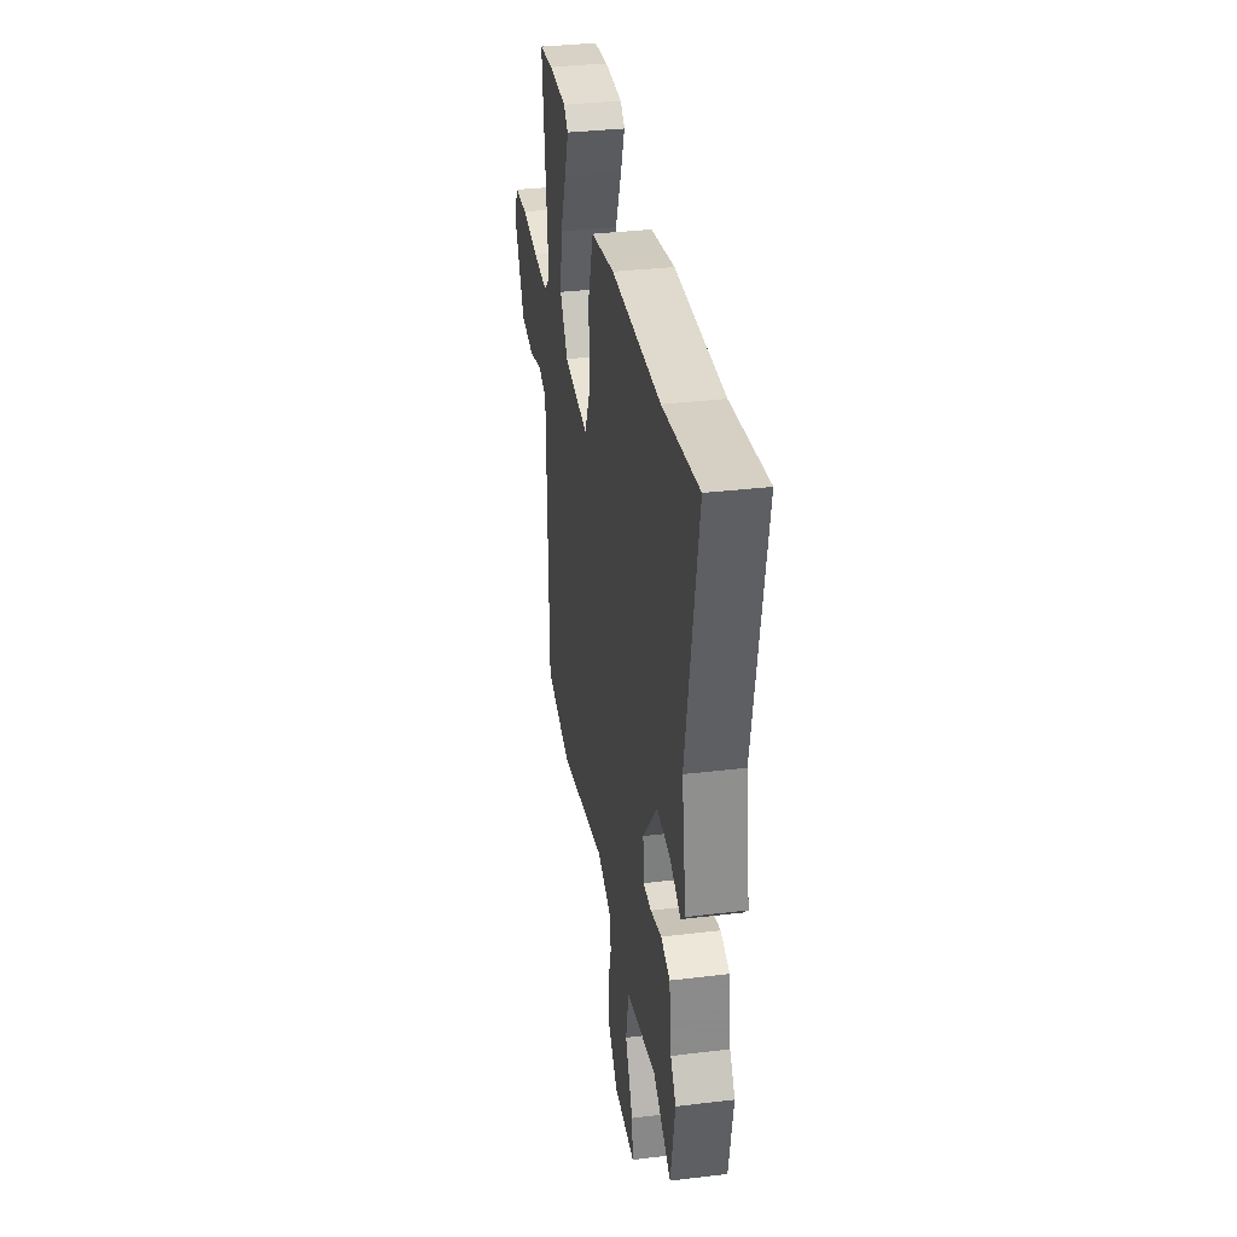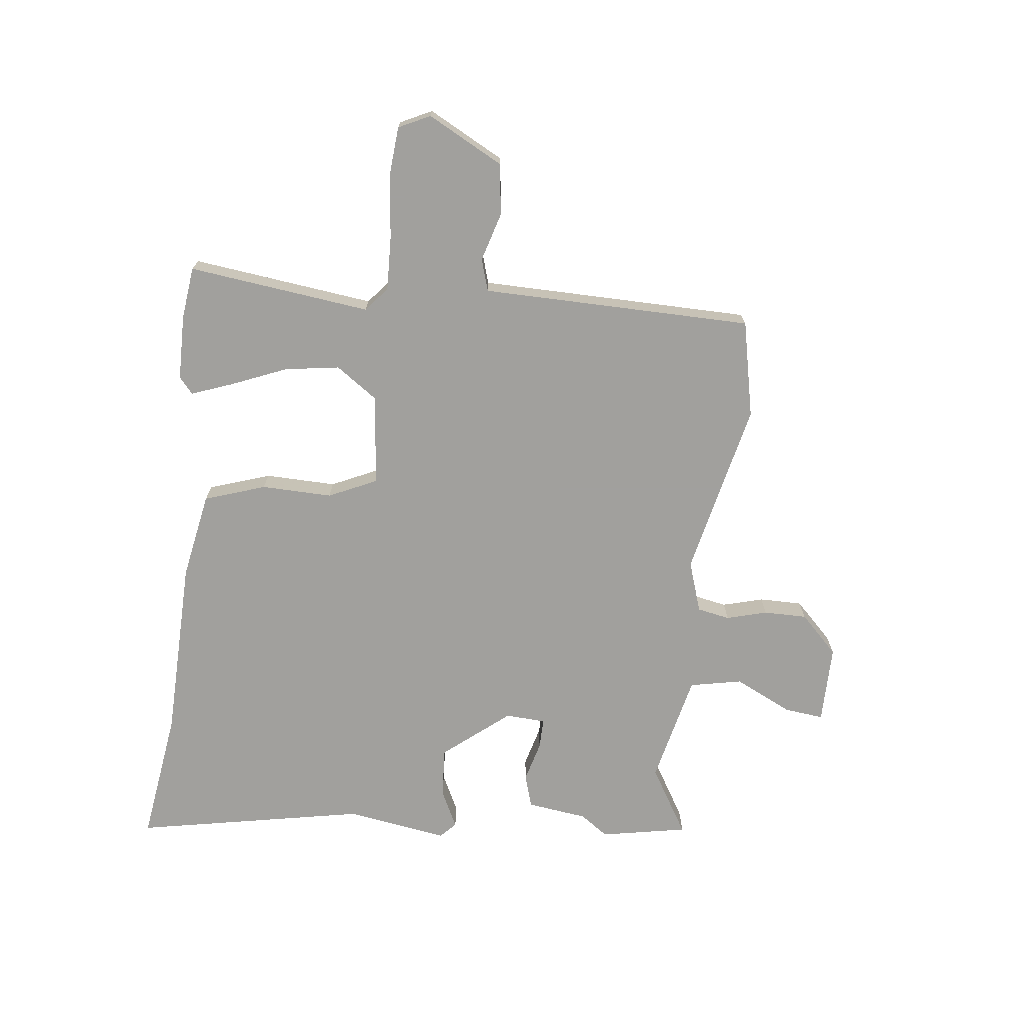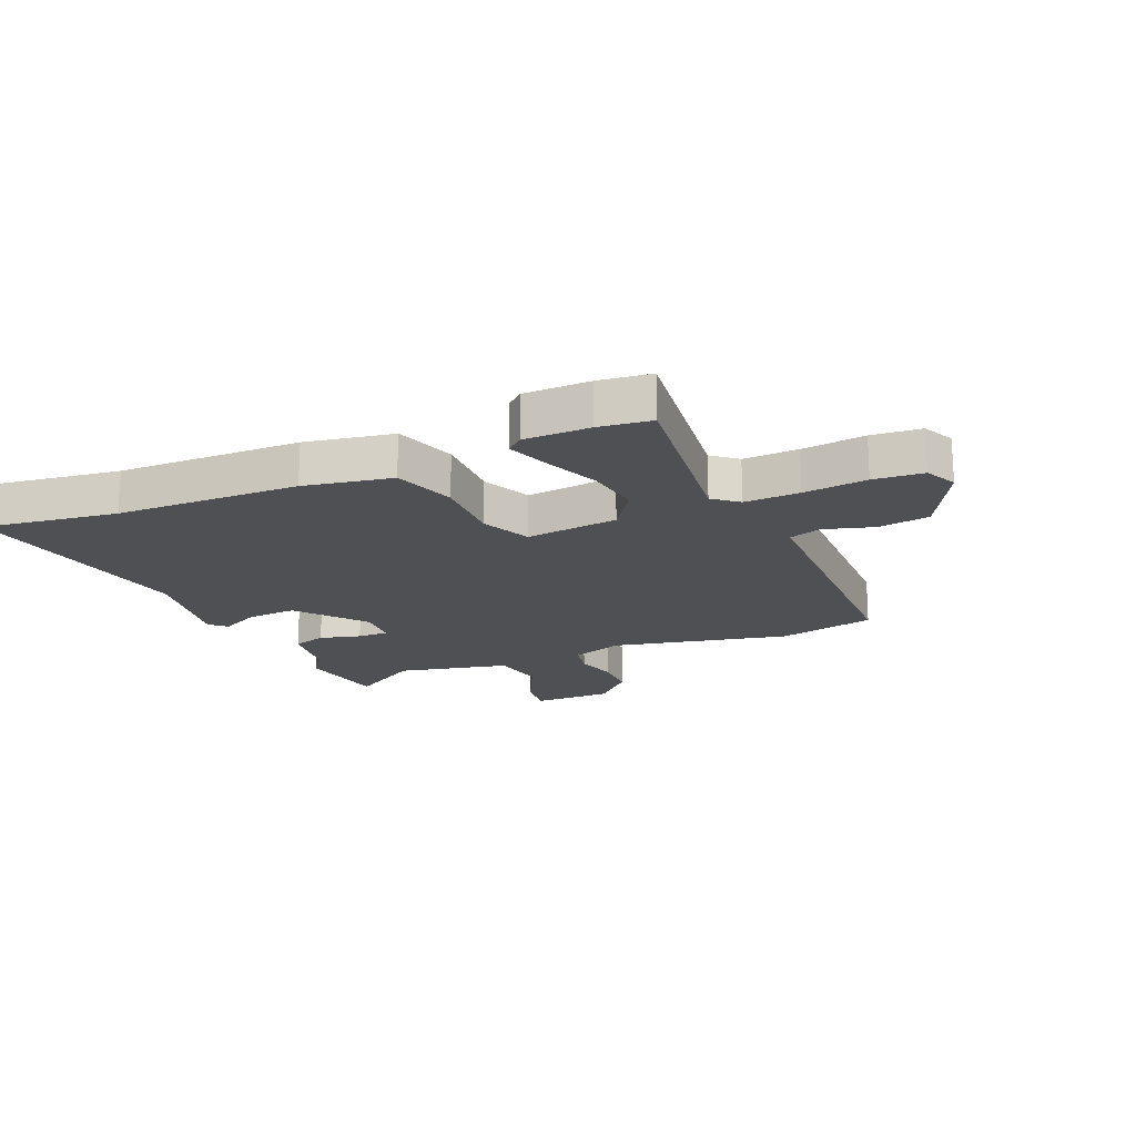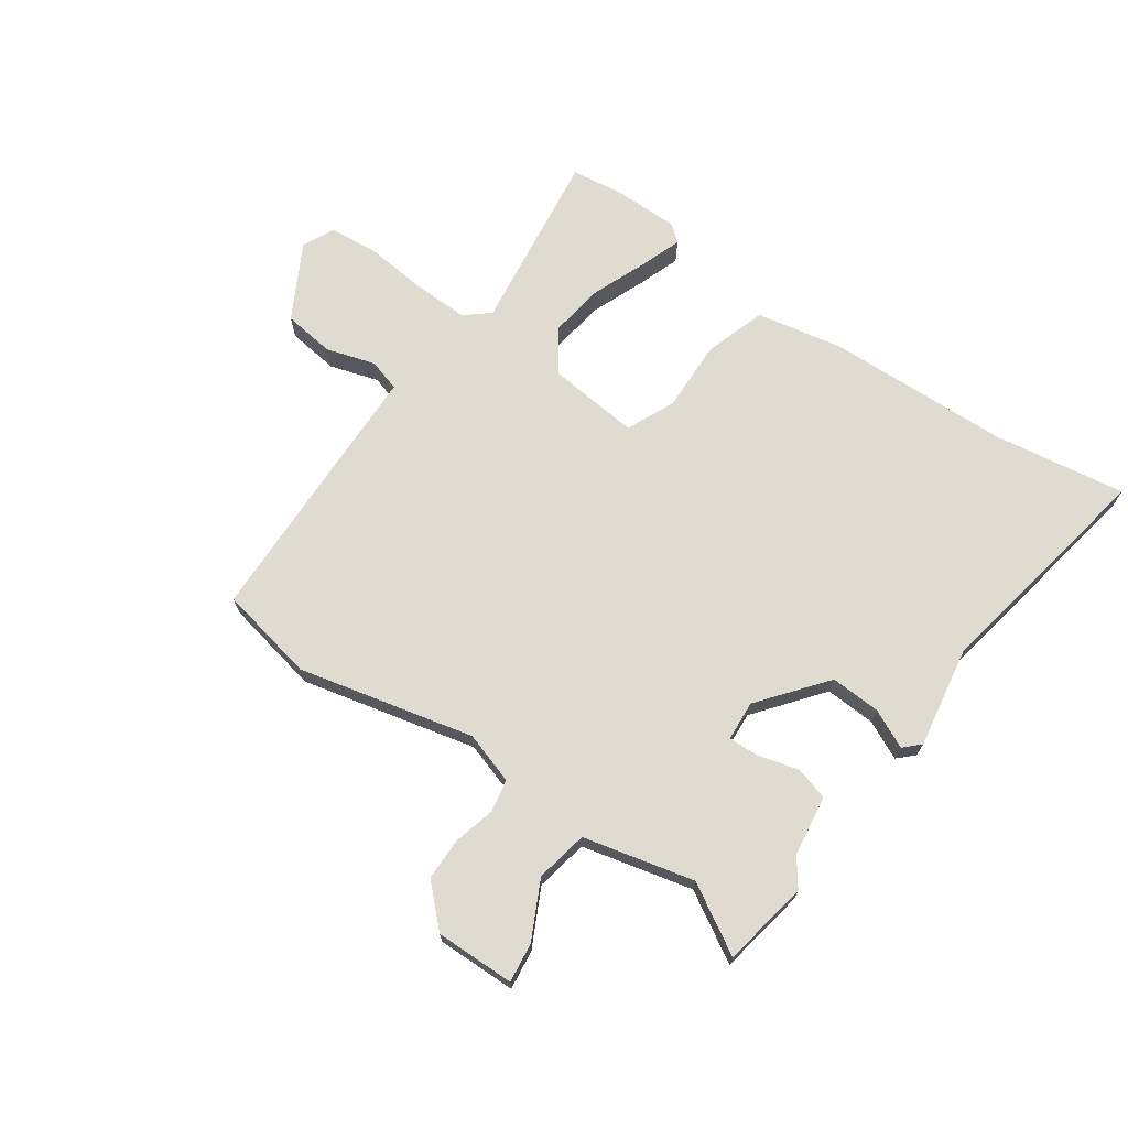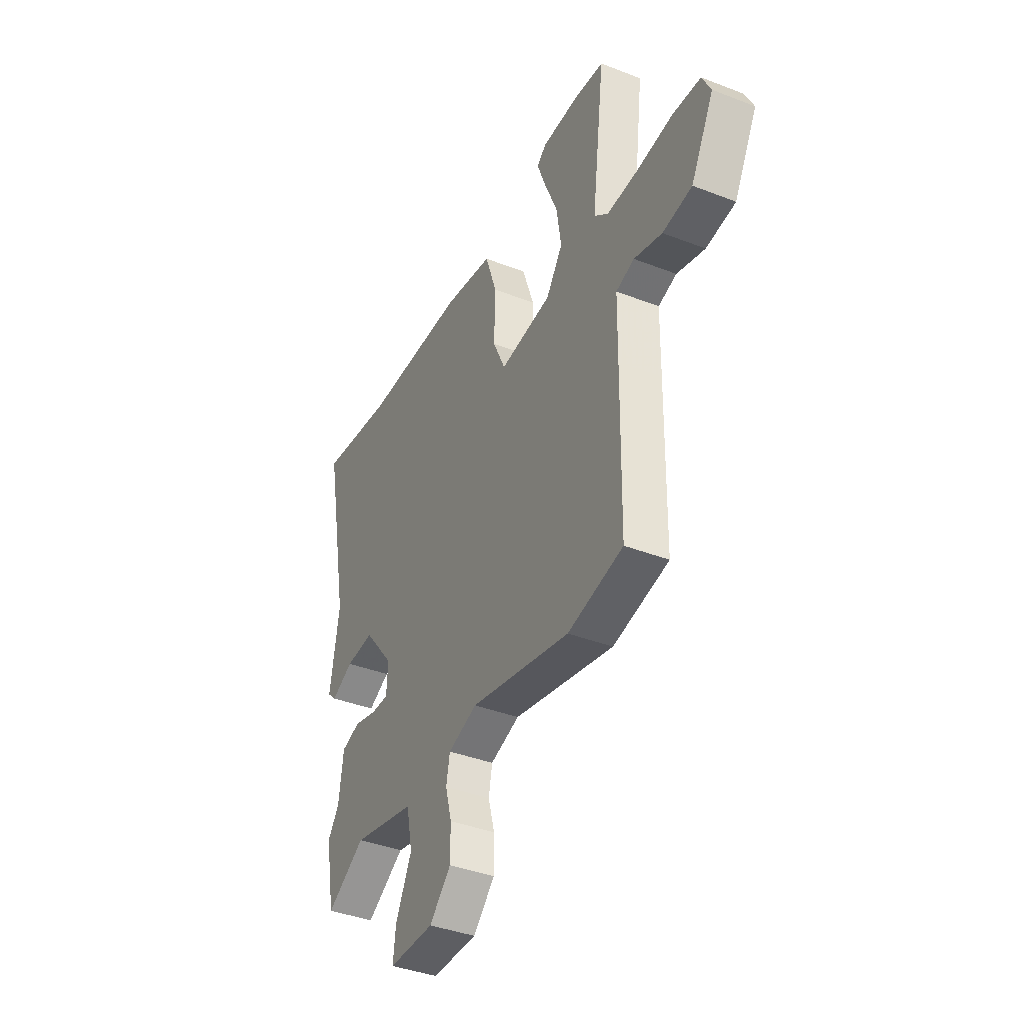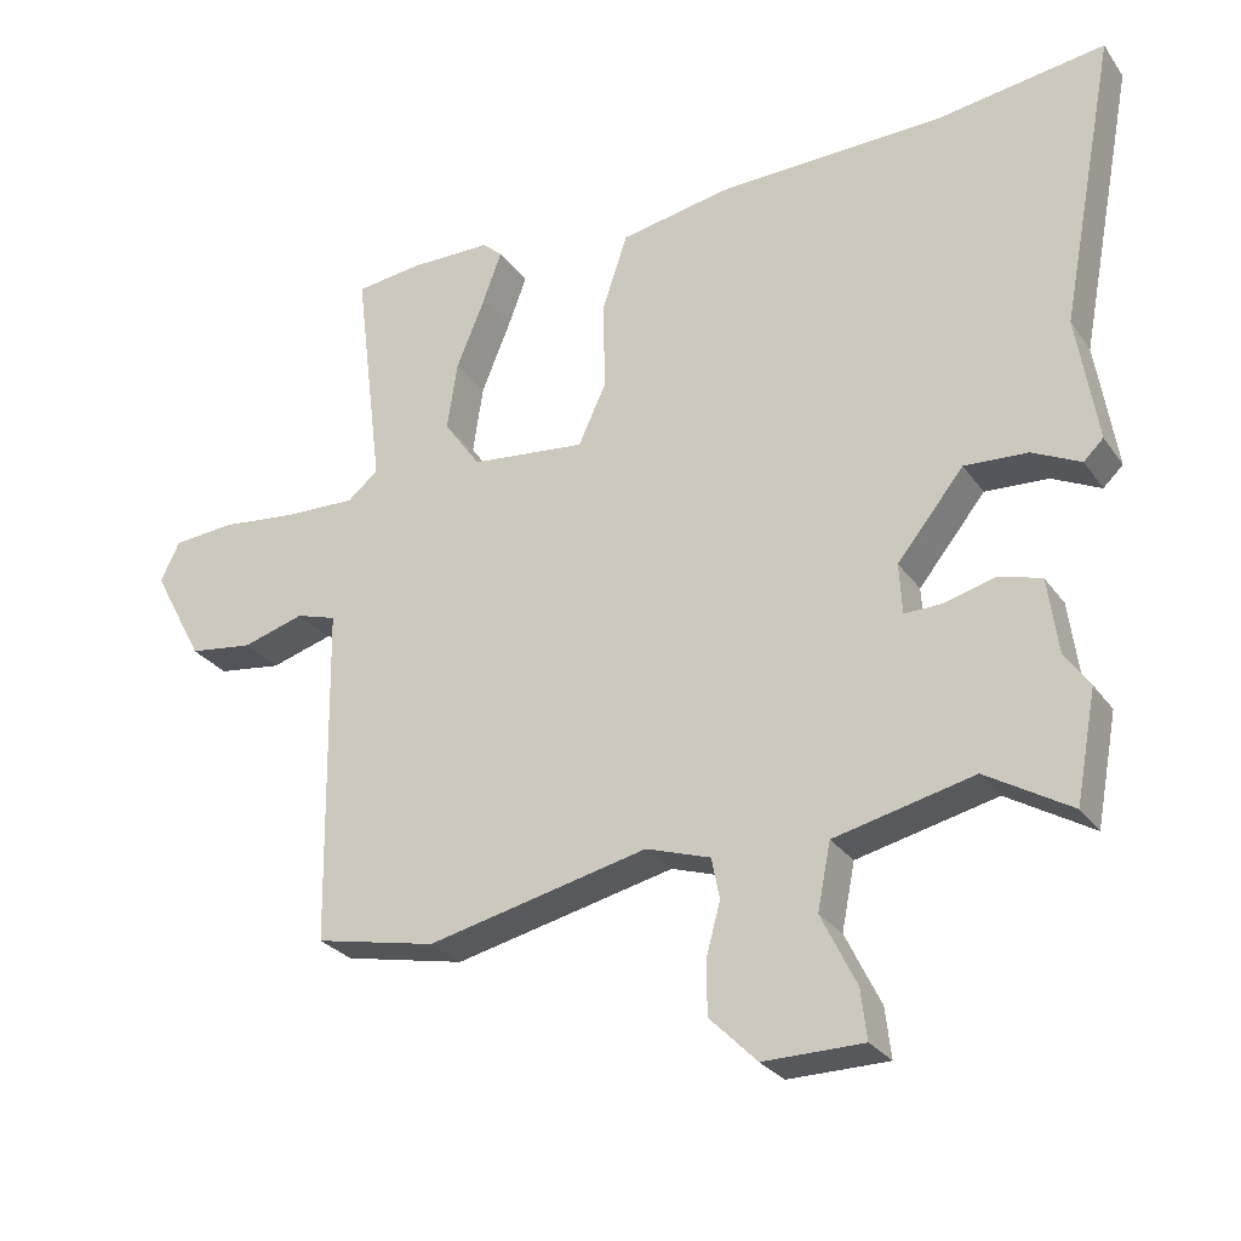
<metadata>
{"format":"obj","ext":"obj","renderer":"f3d","projection":"perspective","resolution":1024,"background":"white","views":[{"elev":34.5,"azim":-99.2,"up":"+Z"},{"elev":-71.7,"azim":83.5,"up":"+Y"},{"elev":-18.9,"azim":23.4,"up":"+Y"},{"elev":70.2,"azim":-145.5,"up":"+Y"},{"elev":-39.3,"azim":64.2,"up":"+Z"},{"elev":-27.8,"azim":-152.1,"up":"+Z"}]}
</metadata>
<code>
v 0.521 0.07 -0.496
v 0.355 0.07 -0.531
v 0.054 0.07 -0.463
v -0.034 0.07 -0.492
v -0.045 0.07 -0.548
v -0.026 0.07 -0.618
v -0.026 0.07 -0.692
v -0.091 0.07 -0.757
v -0.227 0.07 -0.756
v -0.219 0.07 -0.688
v -0.171 0.07 -0.59
v -0.189 0.07 -0.5
v -0.379 0.07 -0.456
v -0.495 0.07 -0.525
v -0.523 0.07 -0.376
v -0.489 0.07 -0.328
v -0.475 0.07 -0.224
v -0.418 0.07 -0.207
v -0.348 0.07 -0.226
v -0.296 0.07 -0.227
v -0.292 0.07 -0.158
v -0.383 0.07 -0.045
v -0.469 0.07 -0.05
v -0.535 0.07 -0.082
v -0.562 0.07 -0.056
v -0.534 0.07 0.118
v -0.61 0.07 0.516
v -0.382 0.07 0.483
v -0.07 0.07 0.475
v 0.08 0.07 0.447
v 0.115 0.07 0.342
v 0.112 0.07 0.22
v 0.15 0.07 0.137
v 0.307 0.07 0.154
v 0.357 0.07 0.225
v 0.343 0.07 0.319
v 0.304 0.07 0.414
v 0.278 0.07 0.485
v 0.306 0.07 0.509
v 0.418 0.07 0.51
v 0.508 0.07 0.499
v 0.469 0.07 0.185
v 0.511 0.07 0.15
v 0.605 0.07 0.153
v 0.713 0.07 0.165
v 0.798 0.07 0.158
v 0.824 0.07 0.104
v 0.755 0.07 -0.025
v 0.667 0.07 -0.037
v 0.583 0.07 -0.012
v 0.528 0.07 -0.029
v 0.526 0.07 -0.167
v 0.521 0 -0.496
v 0.355 0 -0.531
v 0.054 0 -0.463
v -0.034 0 -0.492
v -0.045 0 -0.548
v -0.026 0 -0.618
v -0.026 0 -0.692
v -0.091 0 -0.757
v -0.227 0 -0.756
v -0.219 0 -0.688
v -0.171 0 -0.59
v -0.189 0 -0.5
v -0.379 0 -0.456
v -0.495 0 -0.525
v -0.523 0 -0.376
v -0.489 0 -0.328
v -0.475 0 -0.224
v -0.418 0 -0.207
v -0.348 0 -0.226
v -0.296 0 -0.227
v -0.292 0 -0.158
v -0.383 0 -0.045
v -0.469 0 -0.05
v -0.535 0 -0.082
v -0.562 0 -0.056
v -0.534 0 0.118
v -0.61 0 0.516
v -0.382 0 0.483
v -0.07 0 0.475
v 0.08 0 0.447
v 0.115 0 0.342
v 0.112 0 0.22
v 0.15 0 0.137
v 0.307 0 0.154
v 0.357 0 0.225
v 0.343 0 0.319
v 0.304 0 0.414
v 0.278 0 0.485
v 0.306 0 0.509
v 0.418 0 0.51
v 0.508 0 0.499
v 0.469 0 0.185
v 0.511 0 0.15
v 0.605 0 0.153
v 0.713 0 0.165
v 0.798 0 0.158
v 0.824 0 0.104
v 0.755 0 -0.025
v 0.667 0 -0.037
v 0.583 0 -0.012
v 0.528 0 -0.029
v 0.526 0 -0.167
f 51 52 1 2
f 47 48 49 50
f 47 50 51
f 44 45 46 47
f 43 44 47 51
f 42 43 51 2
f 36 37 38 39
f 36 39 40 41
f 29 30 31 32
f 28 29 32 33
f 26 27 28 33
f 23 24 25 26
f 22 23 26 33
f 21 22 33 34
f 16 17 18 19
f 16 19 20
f 13 14 15 16
f 12 13 16 20
f 8 9 10 11
f 8 11 12
f 5 6 7 8
f 4 5 8 12
f 3 4 12 20
f 35 36 41 42
f 34 35 42 2
f 20 21 34
f 2 3 20 34
f 54 53 104 103
f 102 101 100 99
f 103 102 99
f 99 98 97 96
f 103 99 96 95
f 54 103 95 94
f 91 90 89 88
f 93 92 91 88
f 84 83 82 81
f 85 84 81 80
f 85 80 79 78
f 78 77 76 75
f 85 78 75 74
f 86 85 74 73
f 71 70 69 68
f 72 71 68
f 68 67 66 65
f 72 68 65 64
f 63 62 61 60
f 64 63 60
f 60 59 58 57
f 64 60 57 56
f 72 64 56 55
f 94 93 88 87
f 54 94 87 86
f 86 73 72
f 86 72 55 54
f 1 53 54 2
f 2 54 55 3
f 3 55 56 4
f 4 56 57 5
f 5 57 58 6
f 6 58 59 7
f 7 59 60 8
f 8 60 61 9
f 9 61 62 10
f 10 62 63 11
f 11 63 64 12
f 12 64 65 13
f 13 65 66 14
f 14 66 67 15
f 15 67 68 16
f 16 68 69 17
f 17 69 70 18
f 18 70 71 19
f 19 71 72 20
f 20 72 73 21
f 21 73 74 22
f 22 74 75 23
f 23 75 76 24
f 24 76 77 25
f 25 77 78 26
f 26 78 79 27
f 27 79 80 28
f 28 80 81 29
f 29 81 82 30
f 30 82 83 31
f 31 83 84 32
f 32 84 85 33
f 33 85 86 34
f 34 86 87 35
f 35 87 88 36
f 36 88 89 37
f 37 89 90 38
f 38 90 91 39
f 39 91 92 40
f 40 92 93 41
f 41 93 94 42
f 42 94 95 43
f 43 95 96 44
f 44 96 97 45
f 45 97 98 46
f 46 98 99 47
f 47 99 100 48
f 48 100 101 49
f 49 101 102 50
f 50 102 103 51
f 51 103 104 52
f 52 104 53 1

</code>
